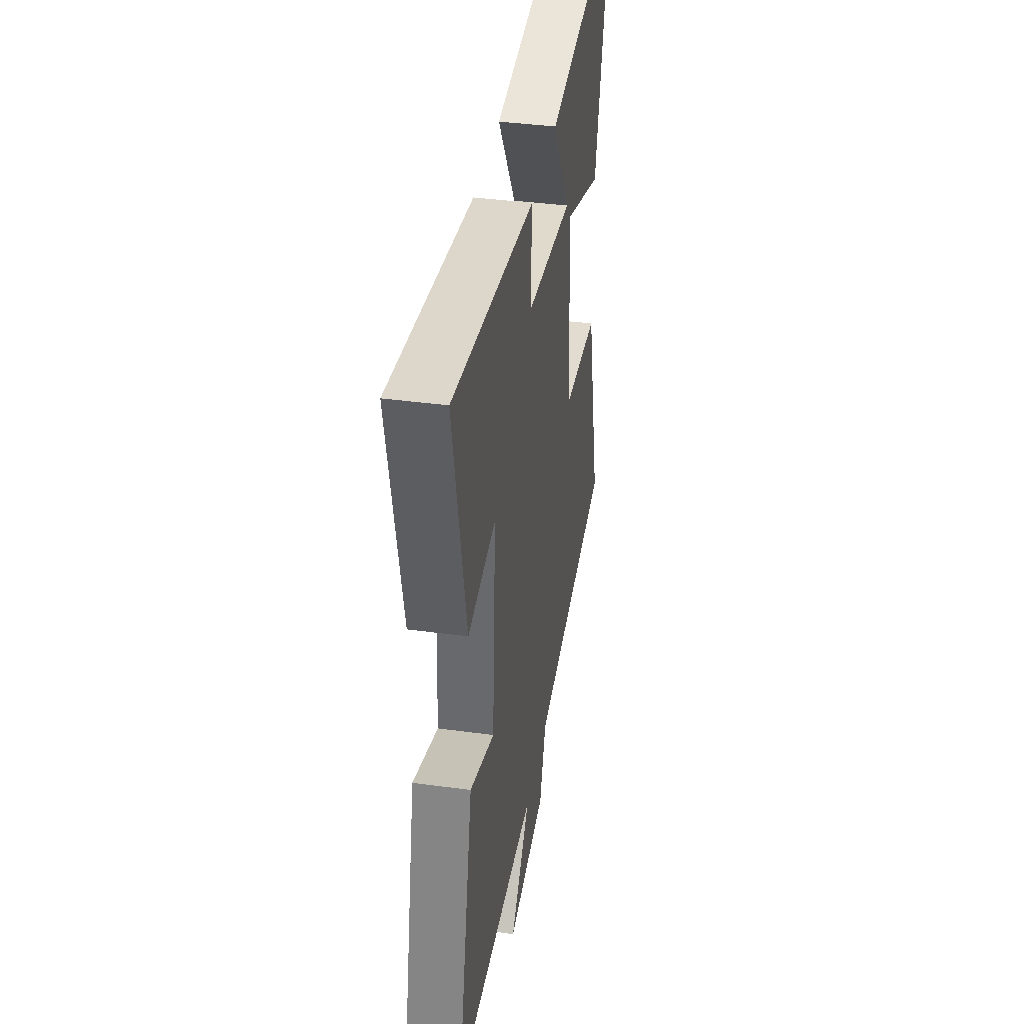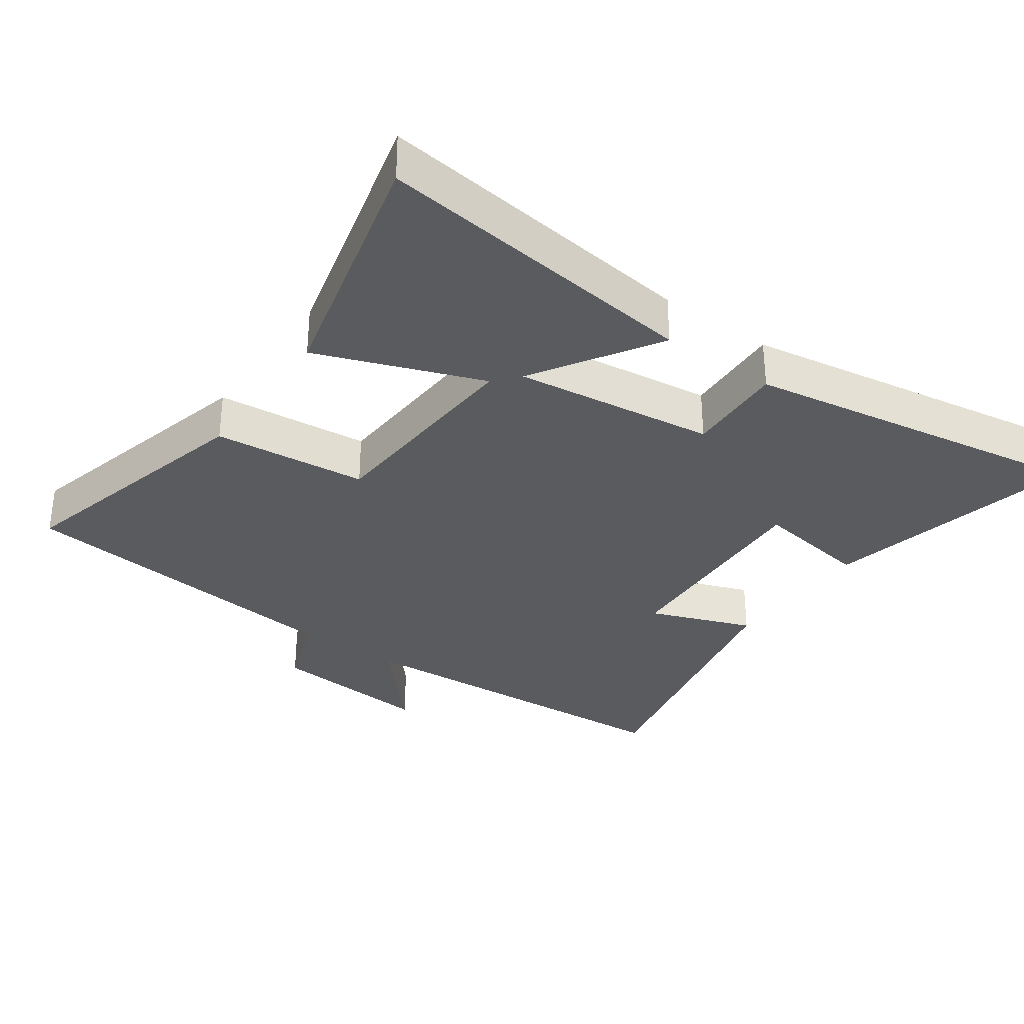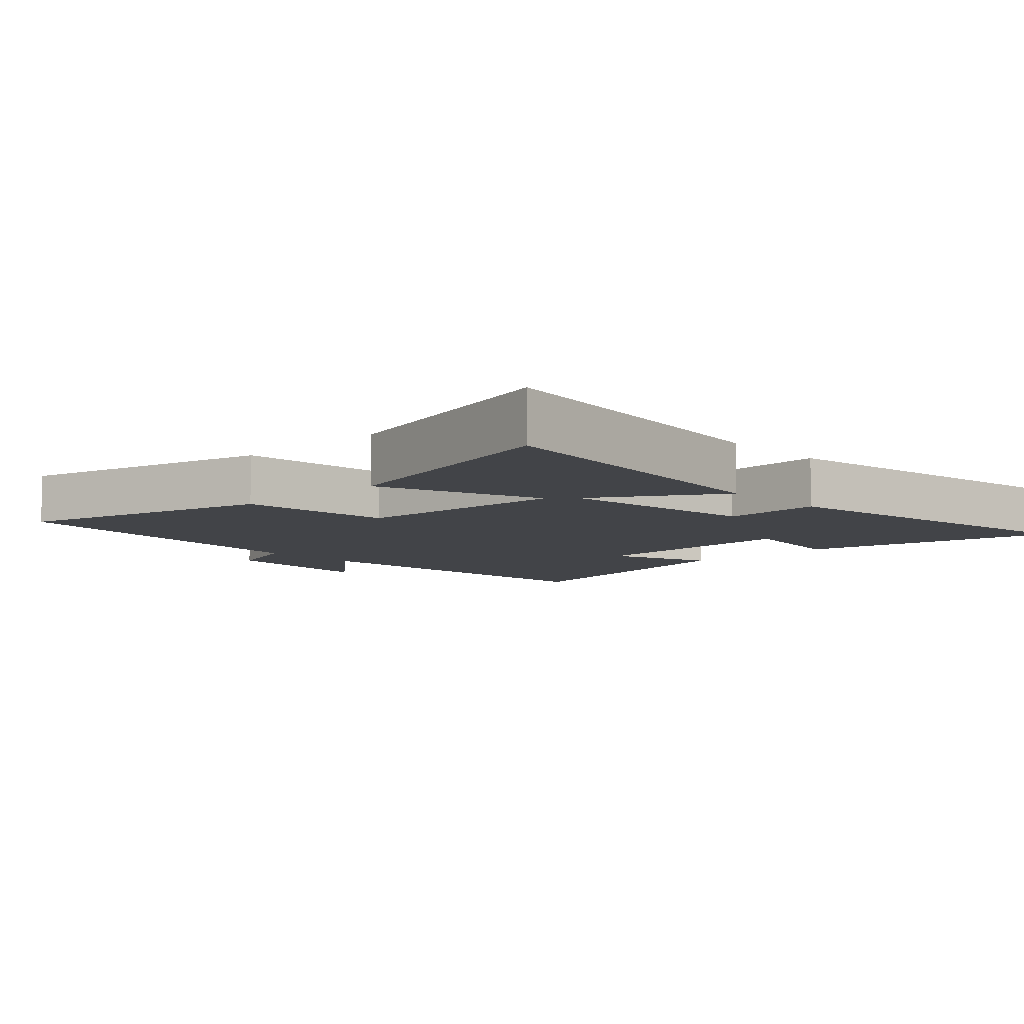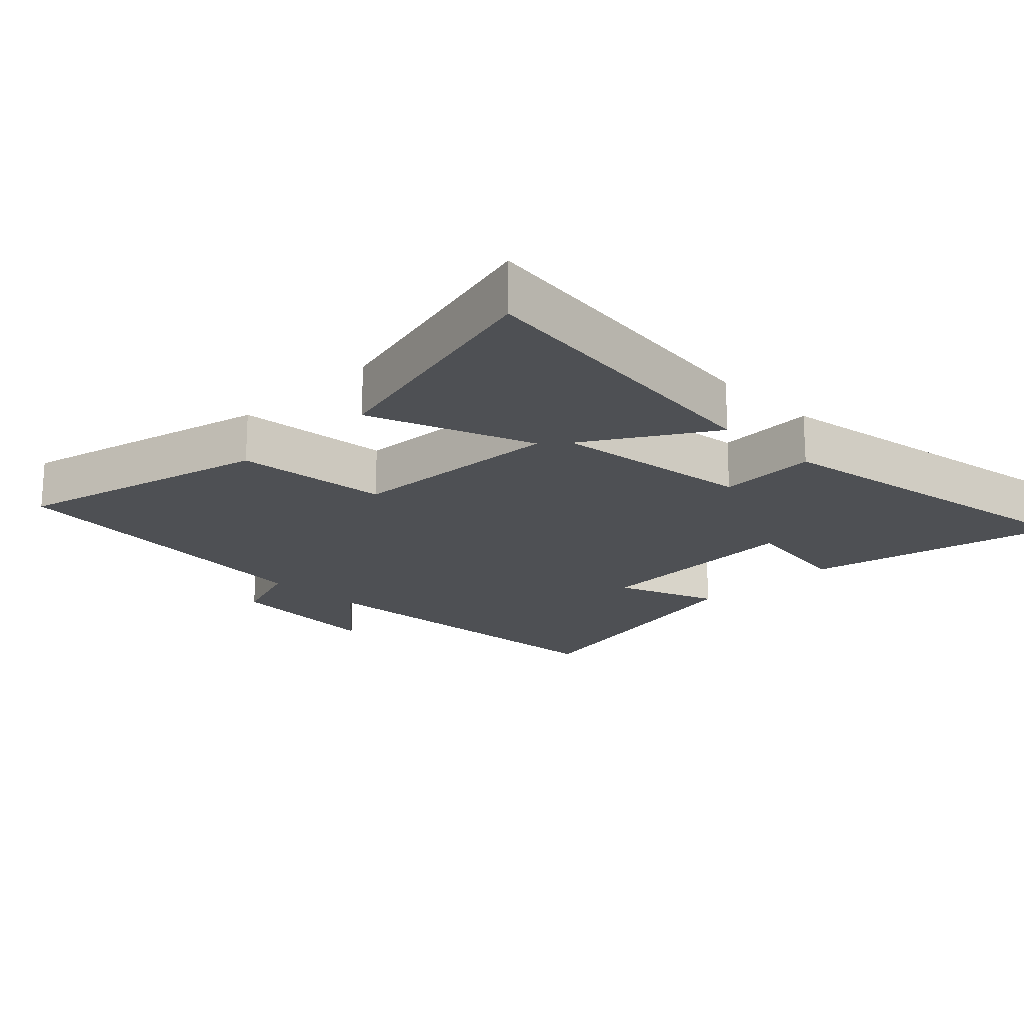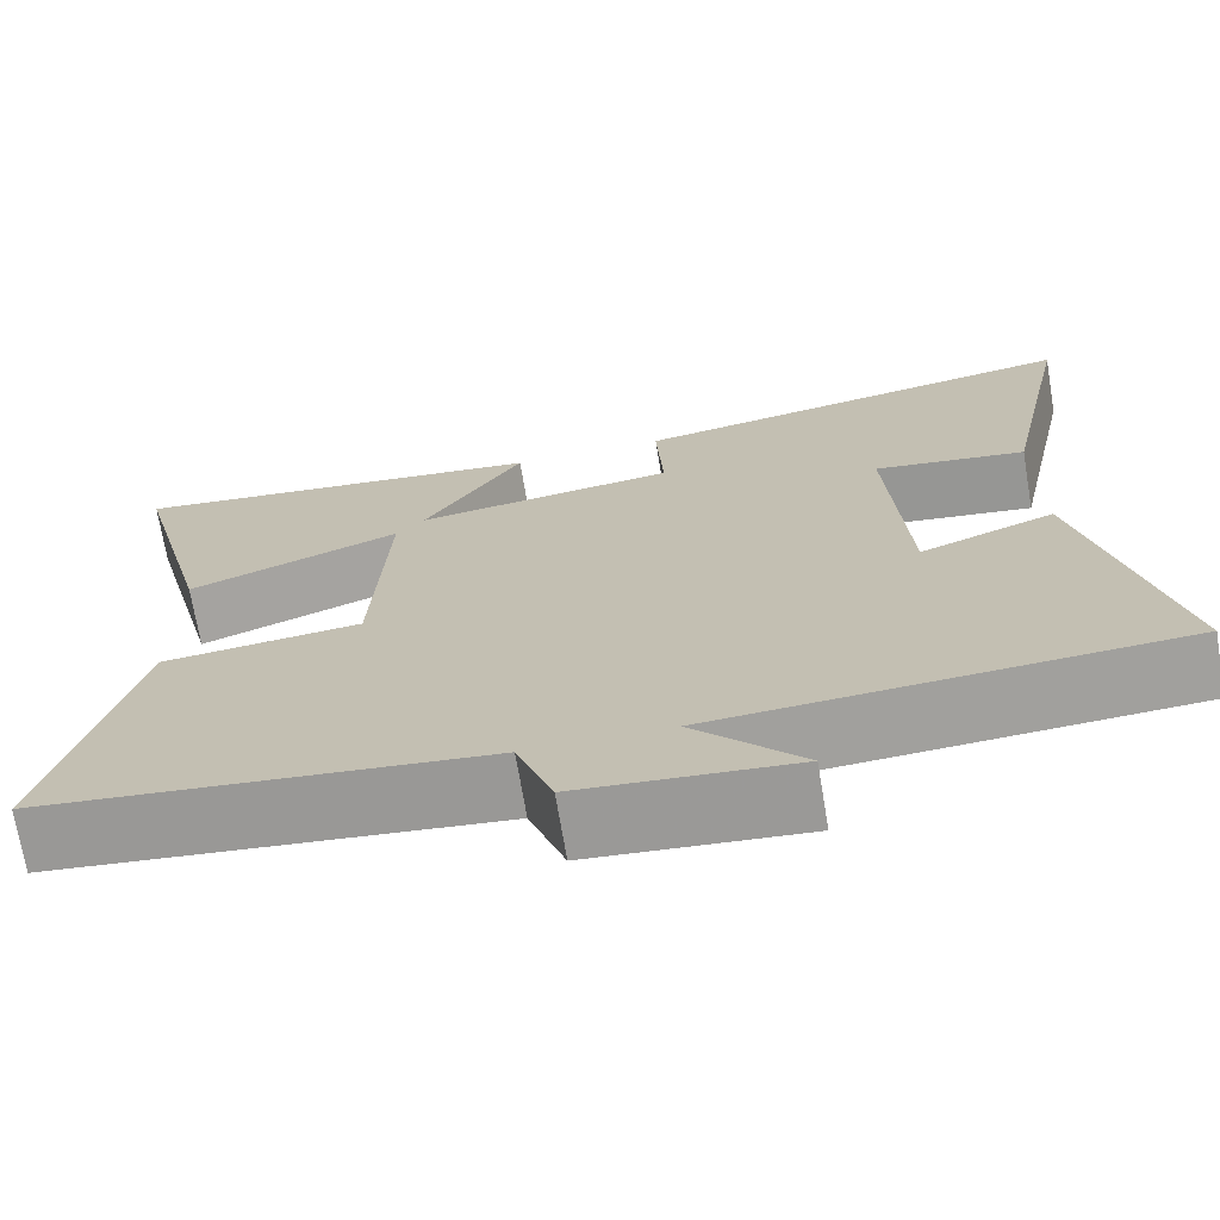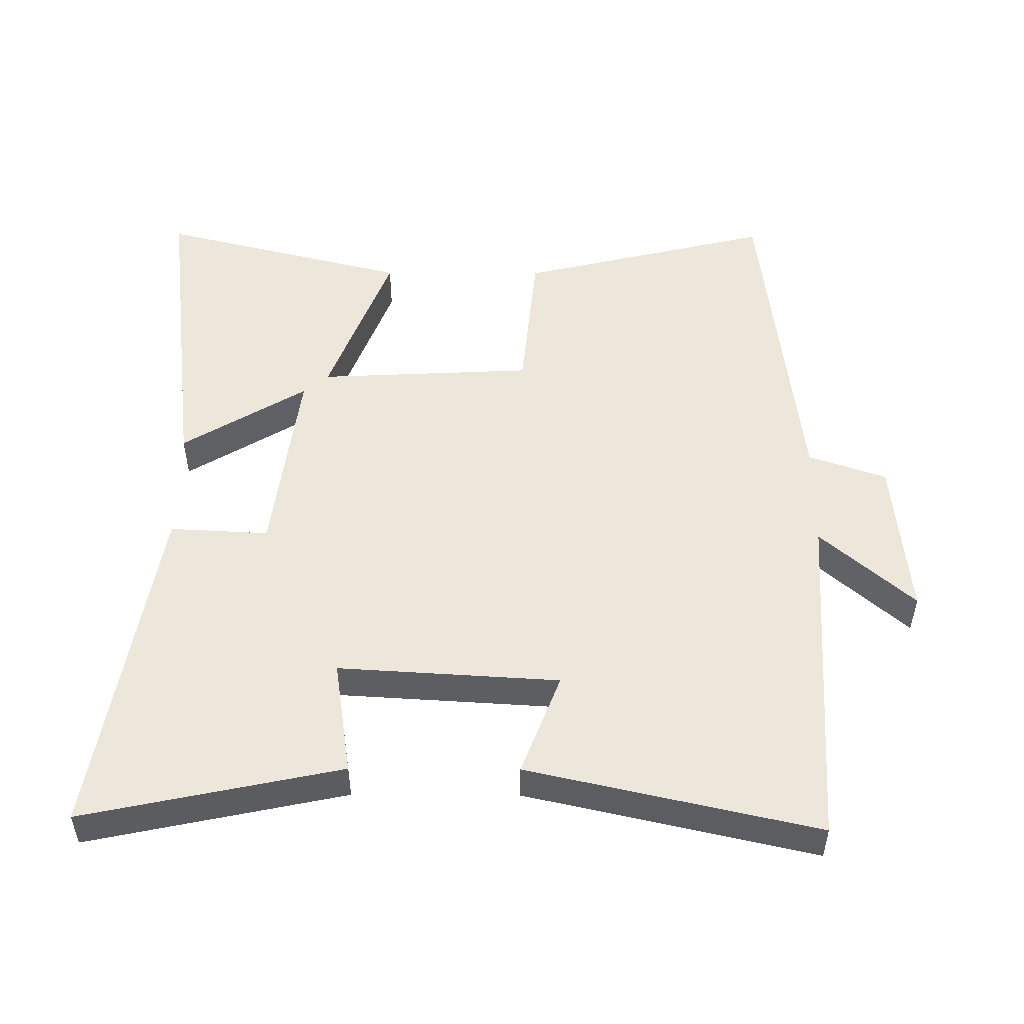
<metadata>
{"format":"obj","ext":"obj","renderer":"f3d","projection":"perspective","resolution":1024,"background":"white","views":[{"elev":39.4,"azim":99.6,"up":"+Z"},{"elev":-32.6,"azim":-35.6,"up":"+Y"},{"elev":-7.8,"azim":-46.7,"up":"+Y"},{"elev":-18.9,"azim":-45.2,"up":"+Y"},{"elev":-70.8,"azim":9.5,"up":"+Z"},{"elev":50.8,"azim":90.3,"up":"+Y"}]}
</metadata>
<code>
v 0.597 0.07 -0.469
v 0.076 0.07 -0.5
v 0.199 0.07 -0.638
v -0.045 0.07 -0.616
v -0.086 0.07 -0.5
v -0.593 0.07 -0.443
v -0.5 0.07 -0.064
v -0.272 0.07 -0.042
v -0.256 0.07 0.278
v -0.5 0.07 0.186
v -0.595 0.07 0.559
v -0.11 0.07 0.5
v -0.224 0.07 0.315
v 0.074 0.07 0.353
v 0.066 0.07 0.5
v 0.581 0.07 0.585
v 0.5 0.07 0.203
v 0.327 0.07 0.229
v 0.347 0.07 -0.099
v 0.5 0.07 -0.041
v 0.597 0 -0.469
v 0.076 0 -0.5
v 0.199 0 -0.638
v -0.045 0 -0.616
v -0.086 0 -0.5
v -0.593 0 -0.443
v -0.5 0 -0.064
v -0.272 0 -0.042
v -0.256 0 0.278
v -0.5 0 0.186
v -0.595 0 0.559
v -0.11 0 0.5
v -0.224 0 0.315
v 0.074 0 0.353
v 0.066 0 0.5
v 0.581 0 0.585
v 0.5 0 0.203
v 0.327 0 0.229
v 0.347 0 -0.099
v 0.5 0 -0.041
f 19 20 1 2
f 18 19 2
f 15 16 17 18
f 14 15 18
f 13 14 18 2
f 10 11 12 13
f 9 10 13
f 8 9 13 2
f 5 6 7 8
f 5 8 2
f 2 3 4 5
f 22 21 40 39
f 22 39 38
f 38 37 36 35
f 38 35 34
f 22 38 34 33
f 33 32 31 30
f 33 30 29
f 22 33 29 28
f 28 27 26 25
f 22 28 25
f 25 24 23 22
f 1 21 22 2
f 2 22 23 3
f 3 23 24 4
f 4 24 25 5
f 5 25 26 6
f 6 26 27 7
f 7 27 28 8
f 8 28 29 9
f 9 29 30 10
f 10 30 31 11
f 11 31 32 12
f 12 32 33 13
f 13 33 34 14
f 14 34 35 15
f 15 35 36 16
f 16 36 37 17
f 17 37 38 18
f 18 38 39 19
f 19 39 40 20
f 20 40 21 1

</code>
